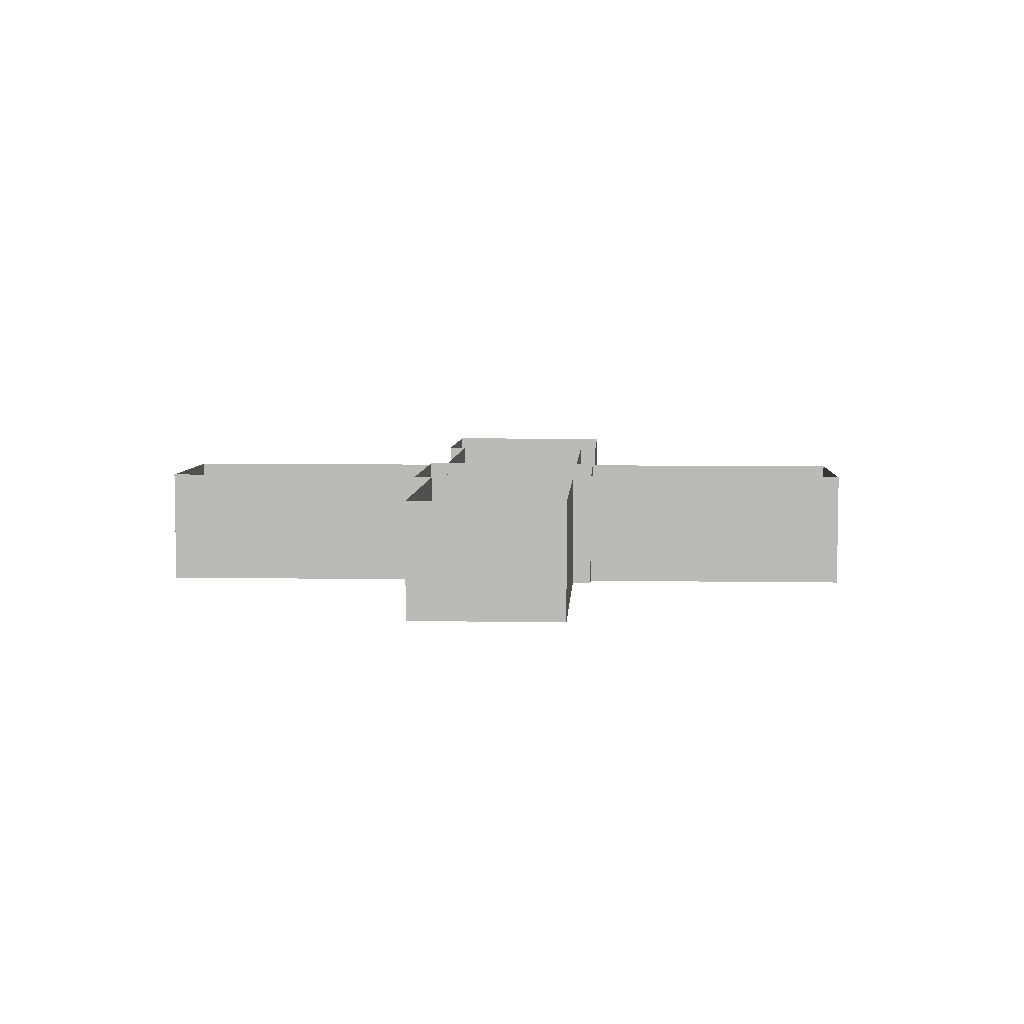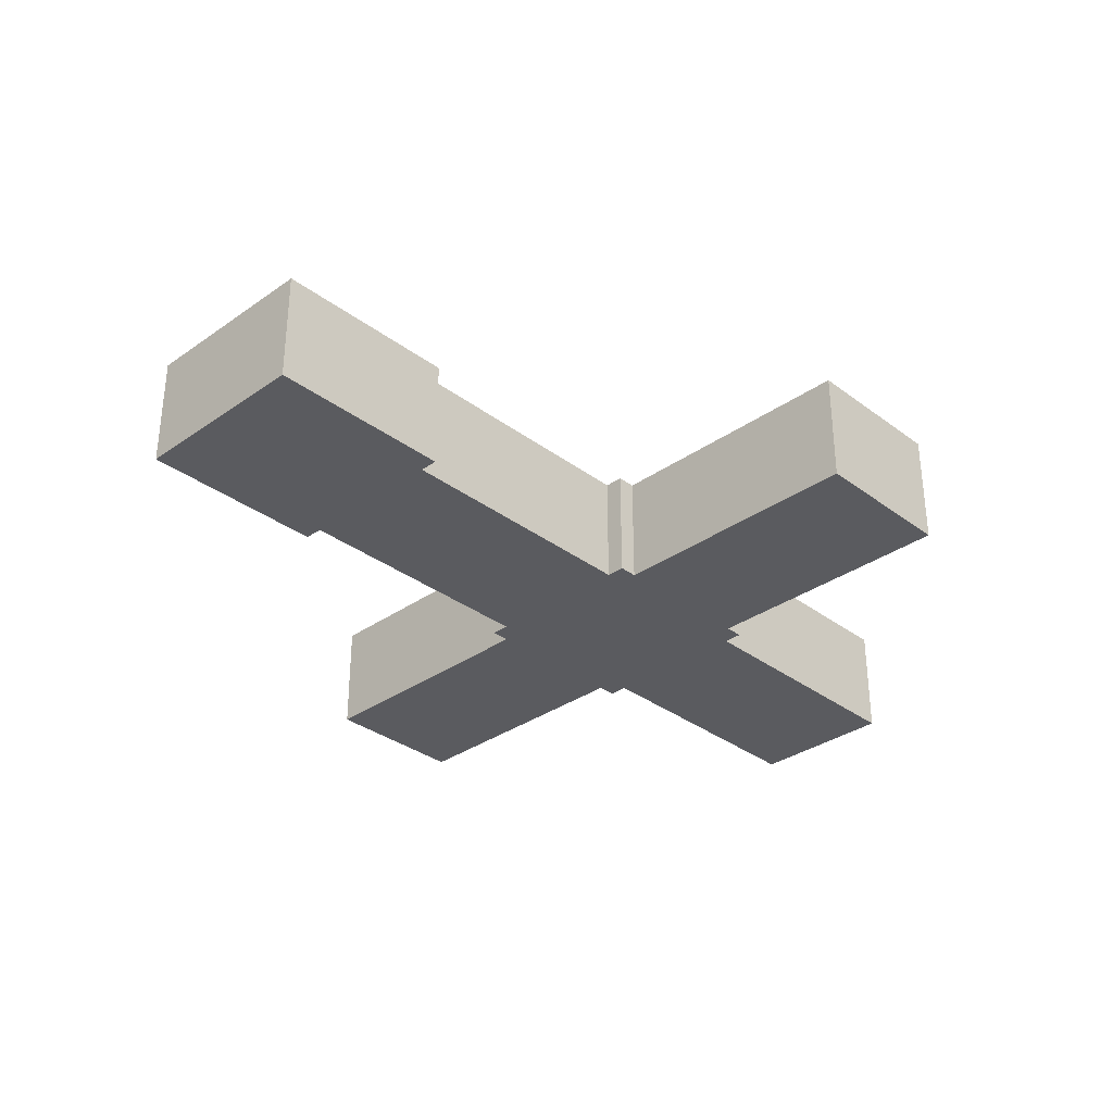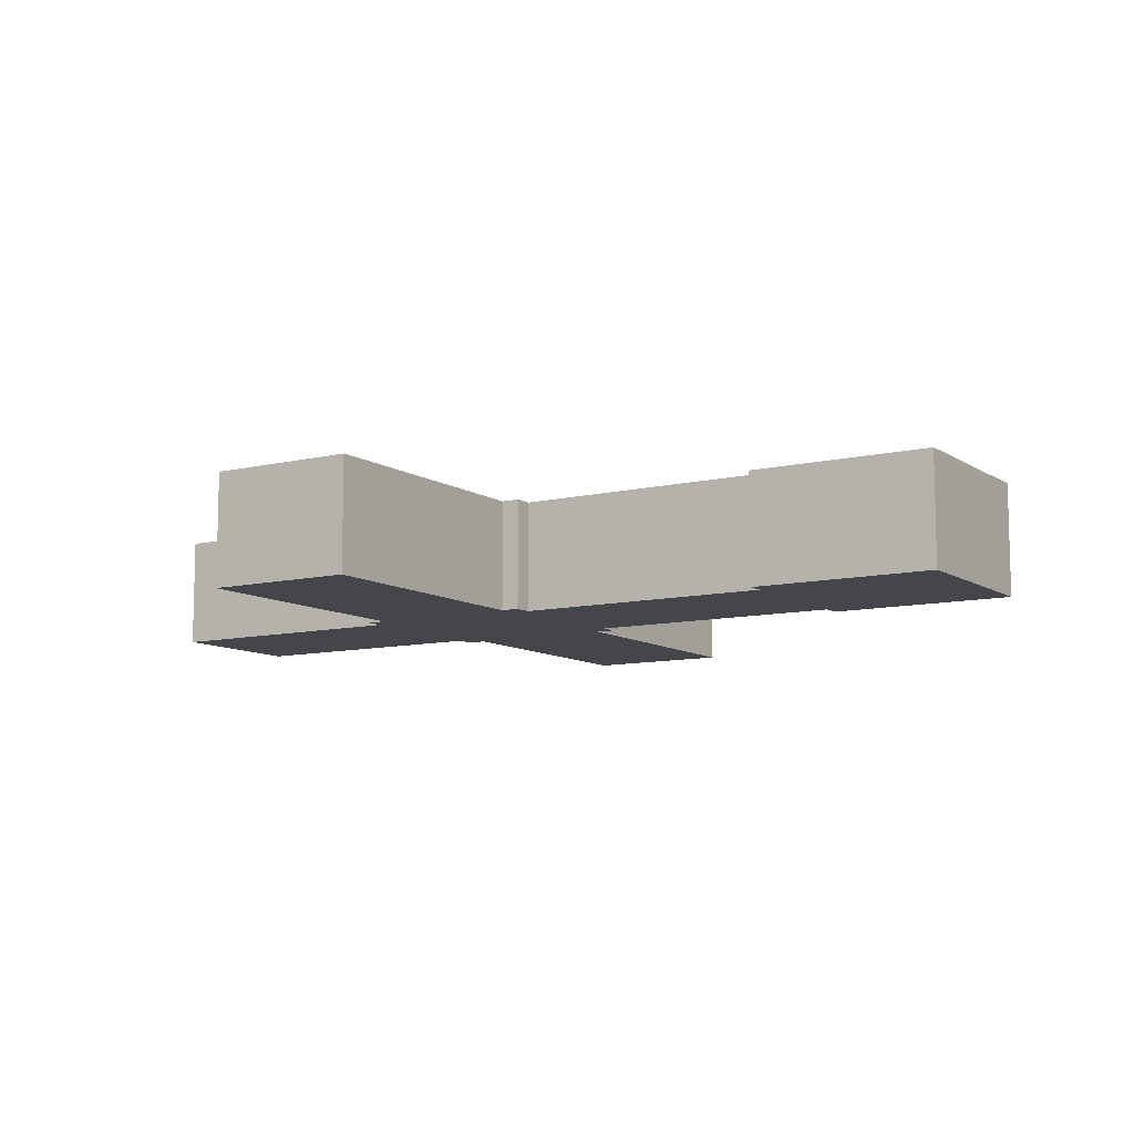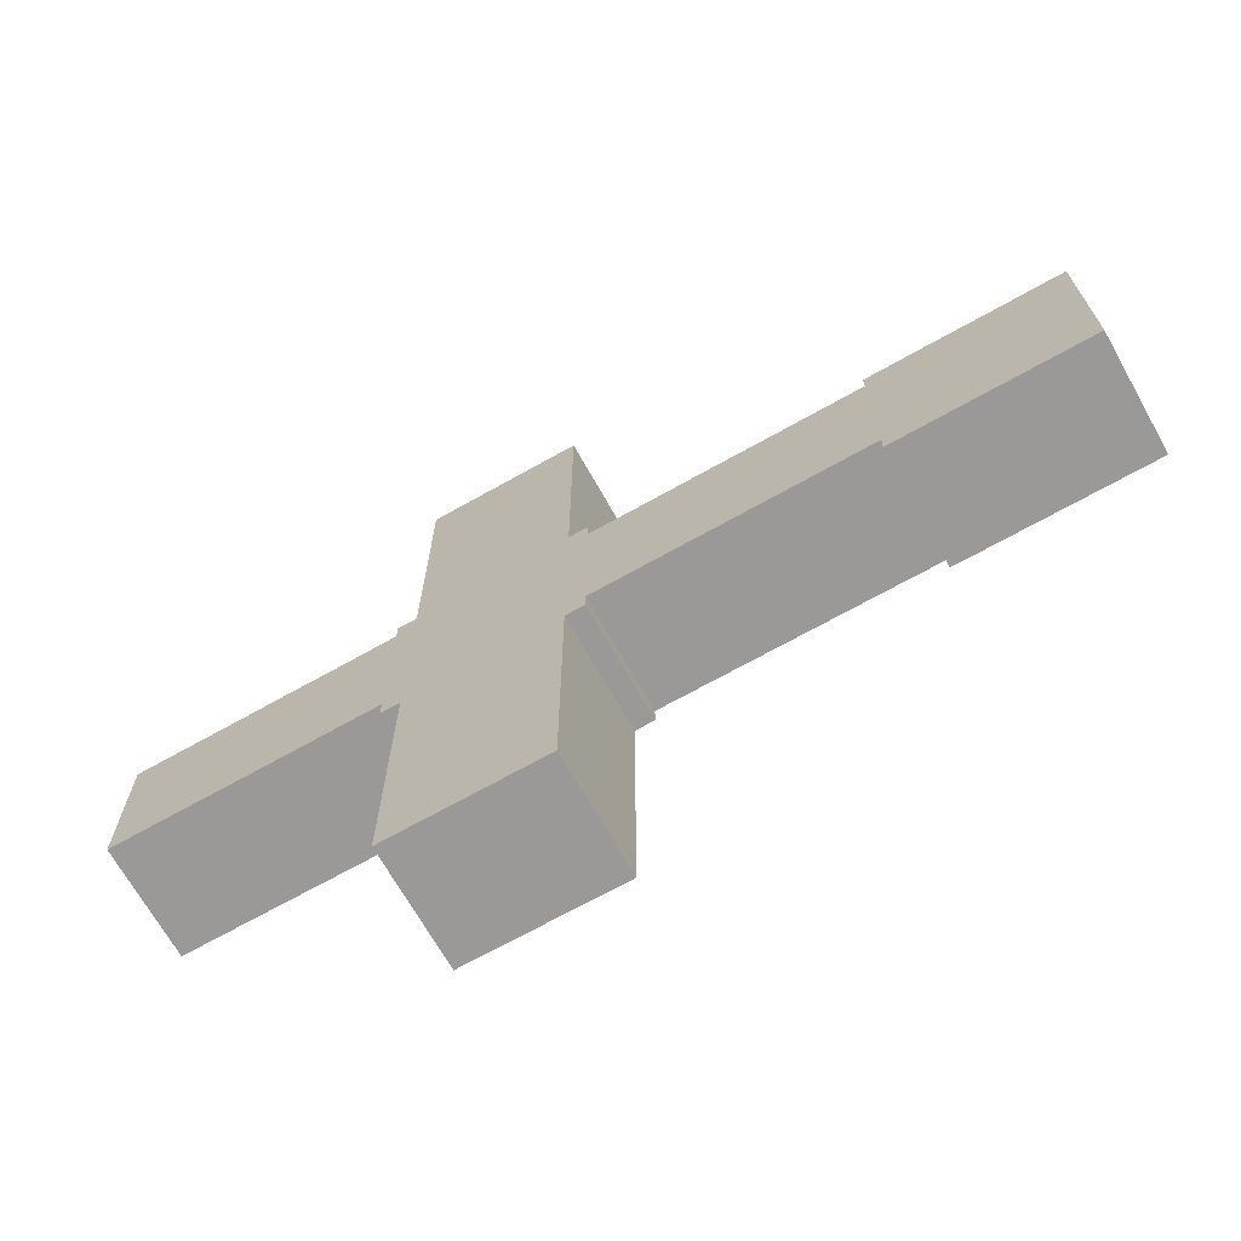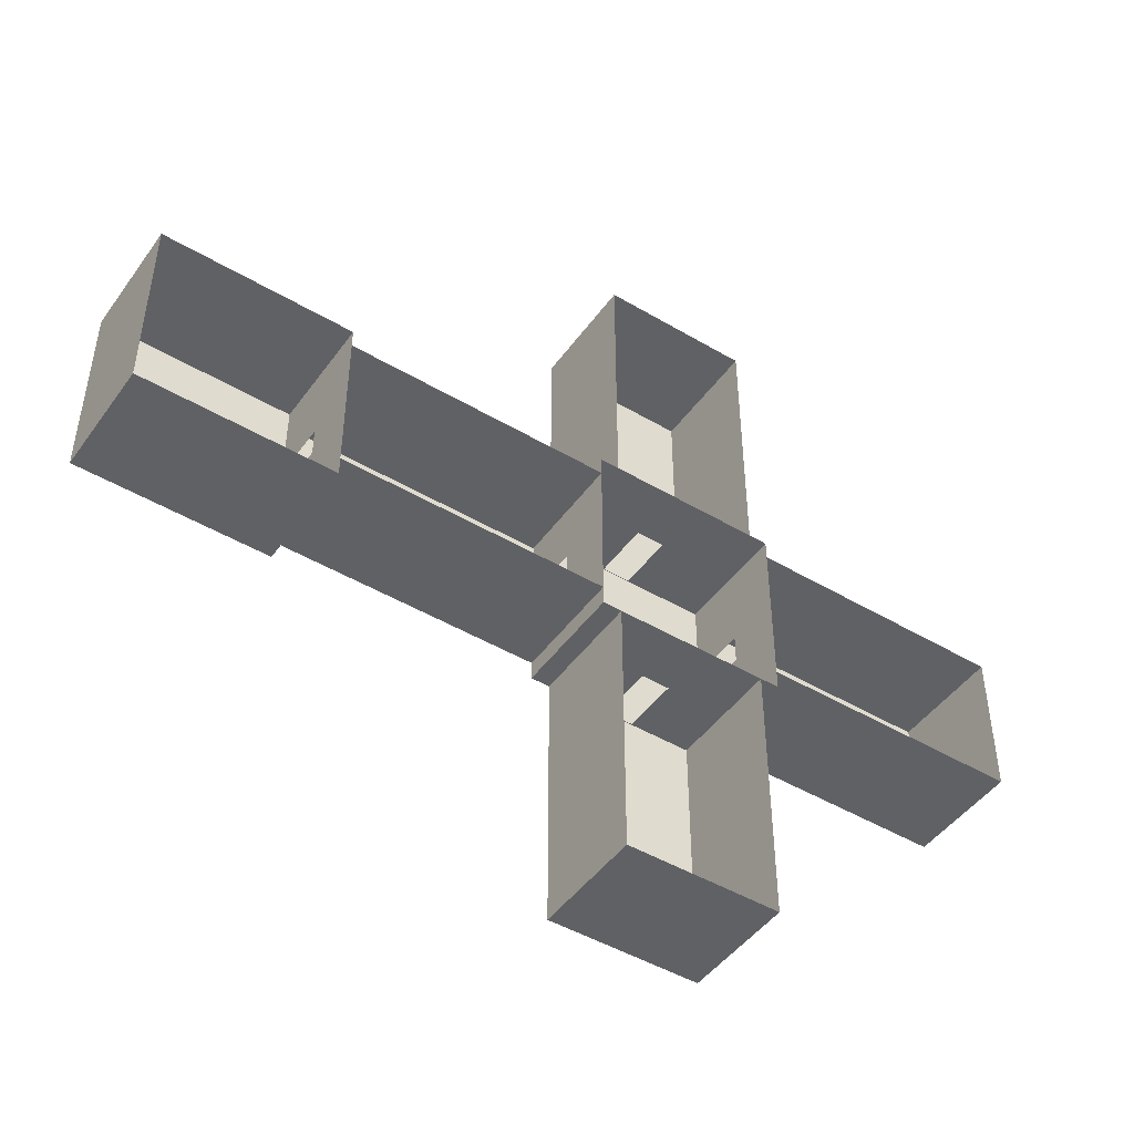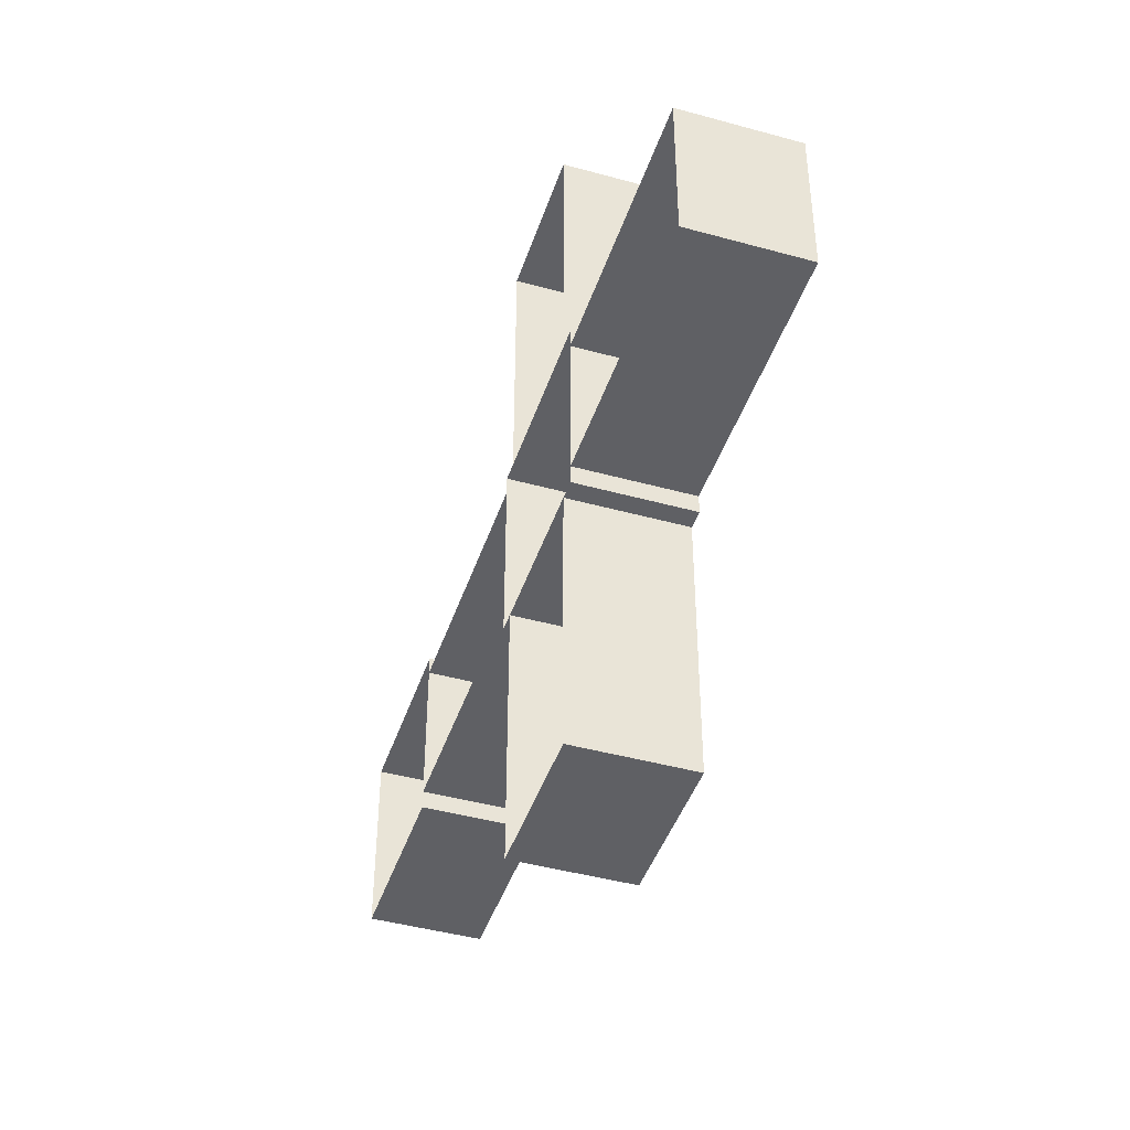
<metadata>
{"format":"obj","ext":"obj","renderer":"f3d","projection":"perspective","resolution":1024,"background":"white","views":[{"elev":5.9,"azim":-86.9,"up":"+Y"},{"elev":-32.8,"azim":134.1,"up":"+Y"},{"elev":-9.6,"azim":32.0,"up":"+Y"},{"elev":-69.1,"azim":29.4,"up":"+Z"},{"elev":-46.8,"azim":146.1,"up":"+Z"},{"elev":-43.8,"azim":-108.0,"up":"+Z"}]}
</metadata>
<code>
o Plane.024
v 9.5 0 2.5
v 14.5 0 2.5
v 9.5 0 -2.5
v 14.5 0 -2.5
v 14.5 0 2.5
v 14.5 0 -2.5
v 14.5 3 2.5
v 14.5 3 -2.5
v 9.5 0 -2.5
v 14.5 0 -2.5
v 9.5 3 -2.5
v 14.5 3 -2.5
v 9.5 0 2.5
v 14.5 0 2.5
v 9.5 3 2.5
v 14.5 3 2.5
v 9.5 0 2.5
v 9.5 0 -2.5
v 9.5 3 2.5
v 9.5 3 -2.5
v 9.5 0.02 0.375
v 9.5 0.02 -0.375
v 9.5 1.52 -0.375
v 9.5 1.52 0.375
v -9.5 0 2
v -9.5 0 -2
v -9.5 3 2
v -9.5 3 -2
v -9.5 -2e-06 -2
v -2.5 -2e-06 -2
v -9.5 3 -2
v -2.5 3 -2
v -9.5 -2e-06 2
v -2.5 -2e-06 2
v -9.5 3 2
v -2.5 3 2
v -2.5 -0 -2.5
v 2.5 0 -2.5
v -2.5 3 -2.5
v 2.5 3 -2.5
v -0.375 1.52 -2.5
v 0.375 1.52 -2.5
v 0.375 0.02 -2.5
v -0.375 0.02 -2.5
v -2.5 0 2.5
v 2.5 0 2.5
v -2.5 -0 -2.5
v 2.5 0 -2.5
v -2.5 0 2.5
v -2.5 -0 -2.5
v -2.5 3 2.5
v -2.5 3 -2.5
v -2.5 0.02 0.375
v -2.5 0.02 -0.375
v -2.5 1.52 -0.375
v -2.5 1.52 0.375
v -2.5 1.275 0.375
v -2 0 9.5
v 2 0 9.5
v -2 0 2.5
v 2 0 2.5
v -2.5 0 2
v -2.5 -0 -2
v -9.5 0 2
v -9.5 0 -2
v -2 0 -2.5
v 2 0 -2.5
v -2 -0 -9.5
v 2 -0 -9.5
v -2 -0 -9.5
v 2 -0 -9.5
v -2 3 -9.5
v 2 3 -9.5
v 2.5 -2e-06 2
v 9.5 -2e-06 2
v 2.5 3 2
v 9.5 3 2
v 2.5 -2e-06 -2
v 9.5 -2e-06 -2
v 2.5 3 -2
v 9.5 3 -2
v 2 -2e-06 -2.5
v 2 -2e-06 -9.5
v 2 3 -2.5
v 2 3 -9.5
v -2 0 -2.5
v -2 -0 -9.5
v -2 3 -2.5
v -2 3 -9.5
v 9.5 0 2
v 9.5 -0 -2
v 2.5 0 2
v 2.5 0 -2
v -2 0 9.5
v -2 0 2.5
v -2 3 9.5
v -2 3 2.5
v 2.5 0 2.5
v 2.5 0 -2.5
v 2.5 3 2.5
v 2.5 3 -2.5
v 2.5 0.02 0.375
v 2.5 0.02 -0.375
v 2.5 1.52 -0.375
v 2.5 1.52 0.375
v -2.5 0 2.5
v 2.5 0 2.5
v -2.5 3 2.5
v 2.5 3 2.5
v -0.375 1.52 2.5
v 0.375 1.52 2.5
v 0.375 0.02 2.5
v -0.375 0.02 2.5
v -2 0 9.5
v 2 0 9.5
v -2 3 9.5
v 2 3 9.5
v 2 0 9.5
v 2 0 2.5
v 2 3 9.5
v 2 3 2.5
g Plane.024_Plane.024_None
f 2 3 1
f 6 7 5
f 10 11 9
f 14 15 13
f 18 23 22
f 24 17 21
f 26 27 25
f 29 32 31
f 33 36 35
f 38 42 43
f 42 40 39
f 46 47 45
f 49 50 53
f 56 49 57
f 59 60 58
f 63 64 62
f 67 68 66
f 71 72 70
f 75 76 74
f 79 80 78
f 82 85 84
f 87 88 86
f 91 92 90
f 95 96 94
f 99 104 103
f 105 98 102
f 107 111 112
f 110 109 108
f 114 117 116
f 118 121 120
f 2 4 3
f 6 8 7
f 10 12 11
f 14 16 15
f 21 17 18
f 18 20 23
f 22 21 18
f 24 23 20
f 19 17 24
f 24 20 19
f 26 28 27
f 29 30 32
f 33 34 36
f 44 37 43
f 38 40 42
f 43 37 38
f 37 44 41
f 41 42 39
f 39 37 41
f 46 48 47
f 50 52 55
f 50 55 54
f 53 57 49
f 50 54 53
f 56 55 52
f 51 49 56
f 56 52 51
f 59 61 60
f 63 65 64
f 67 69 68
f 71 73 72
f 75 77 76
f 79 81 80
f 82 83 85
f 87 89 88
f 91 93 92
f 95 97 96
f 102 98 99
f 99 101 104
f 103 102 99
f 105 104 101
f 100 98 105
f 105 101 100
f 113 106 112
f 107 109 111
f 112 106 107
f 106 113 110
f 110 111 109
f 108 106 110
f 114 115 117
f 118 119 121

</code>
